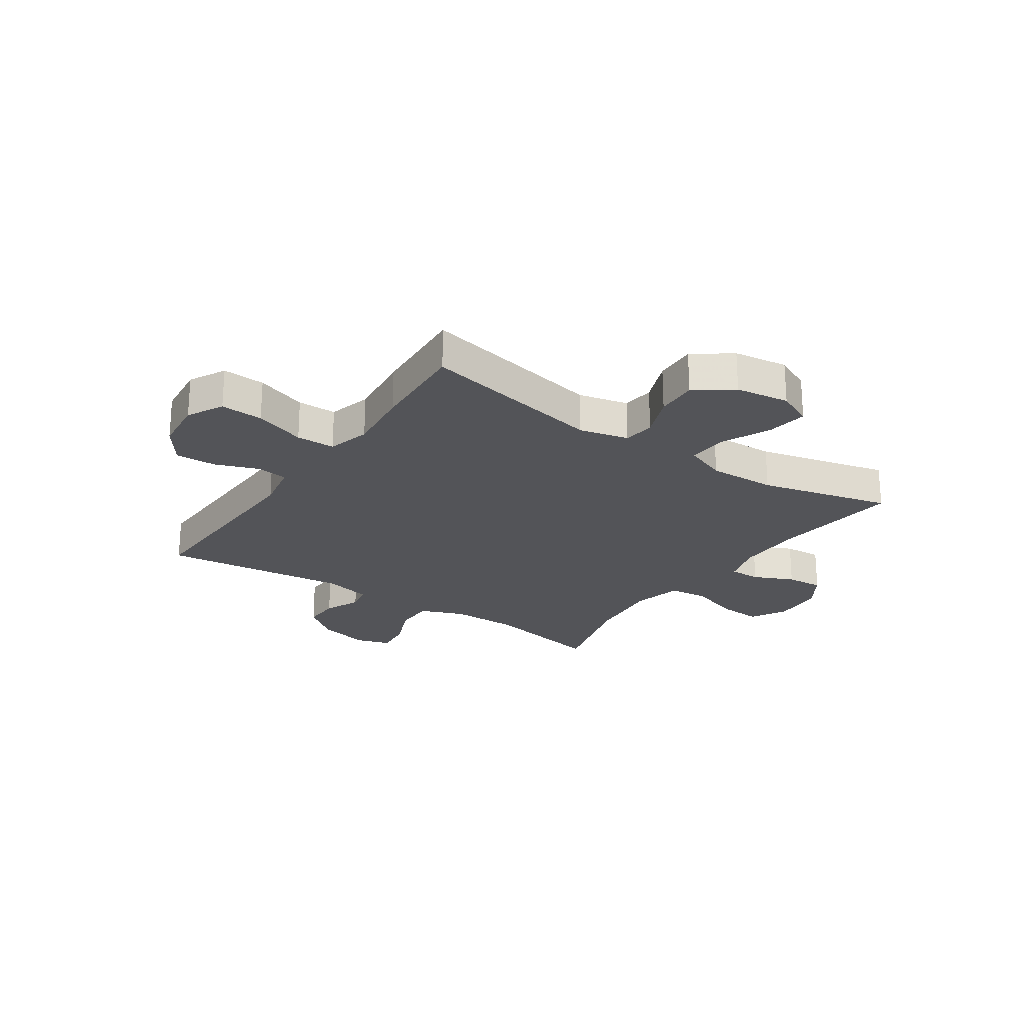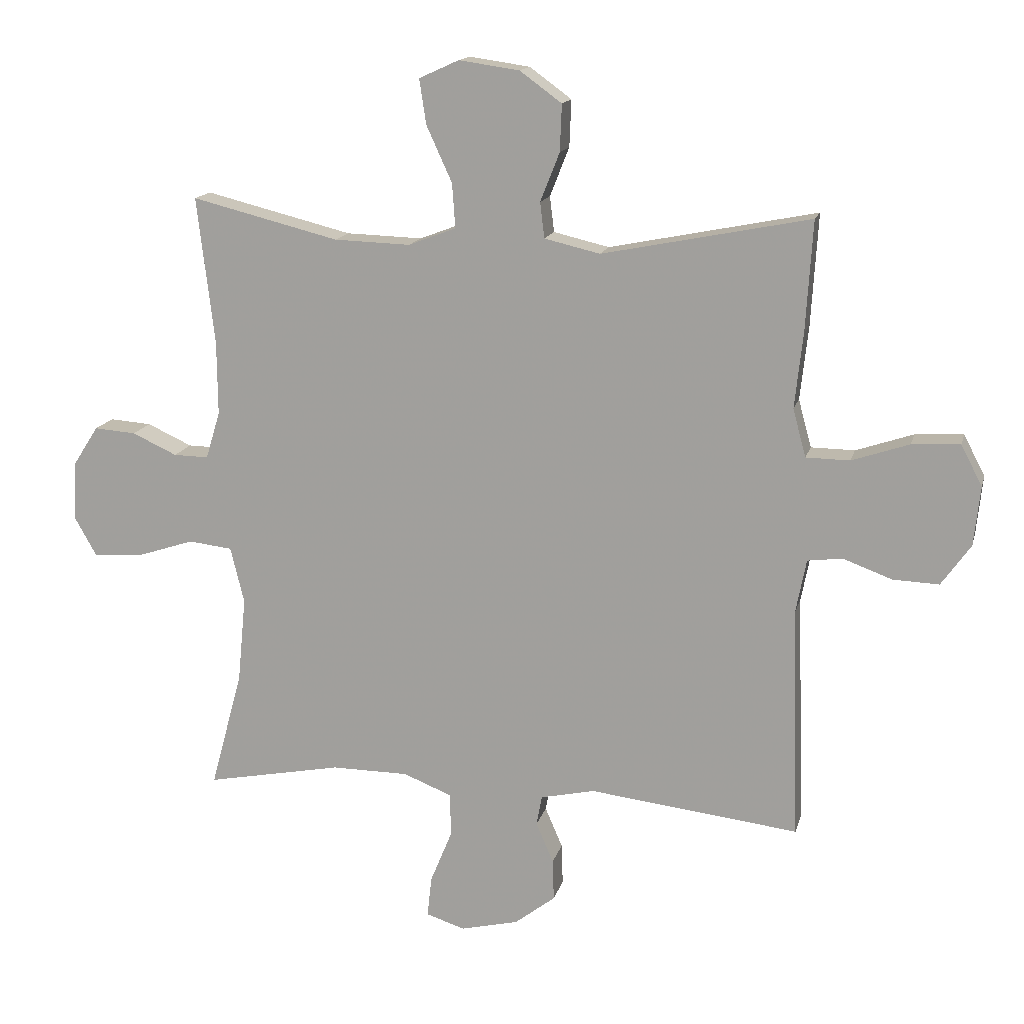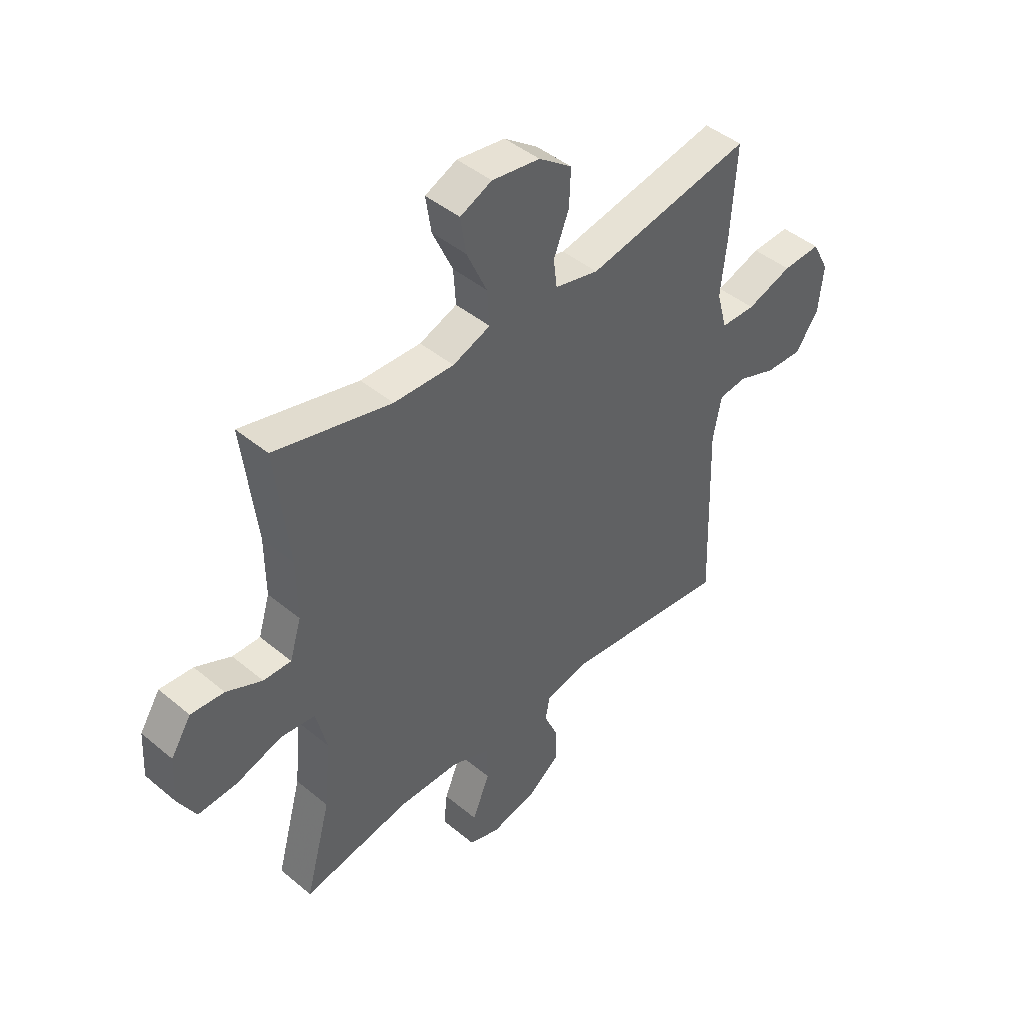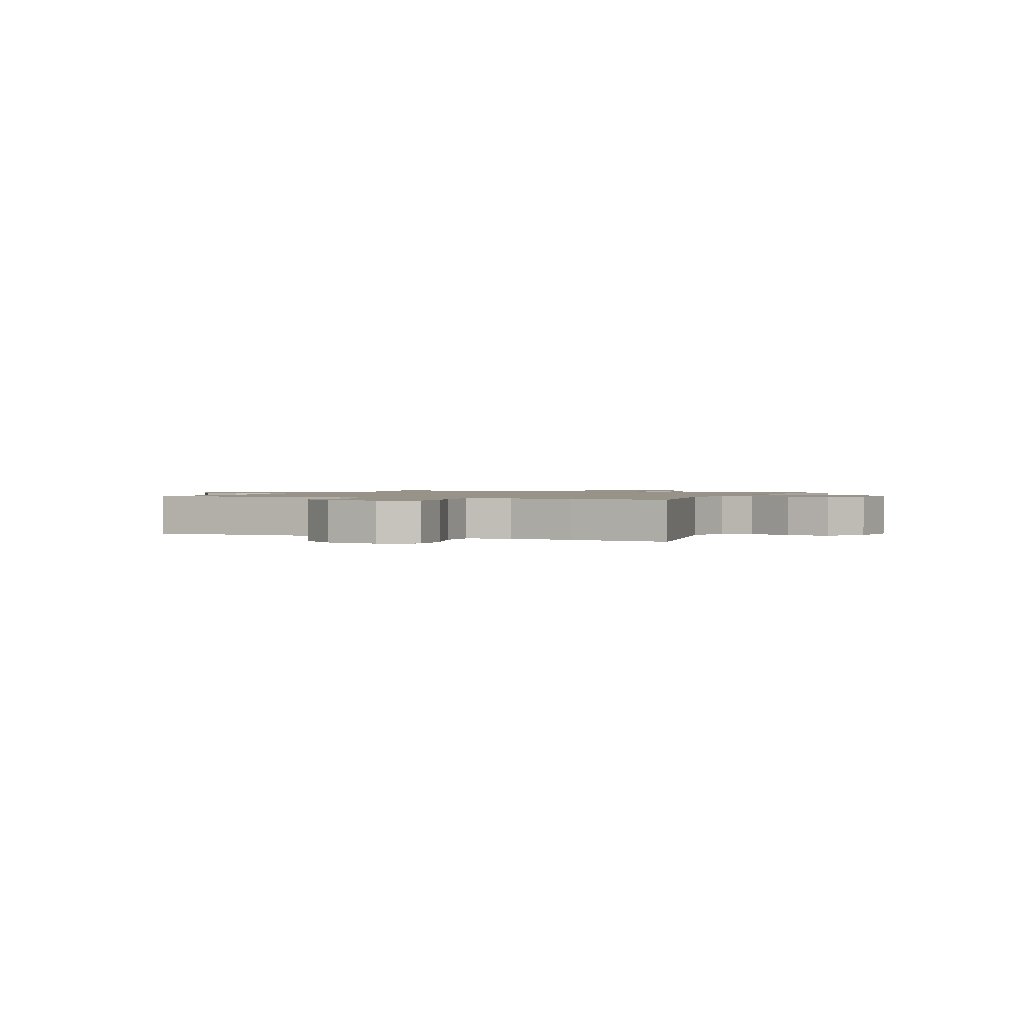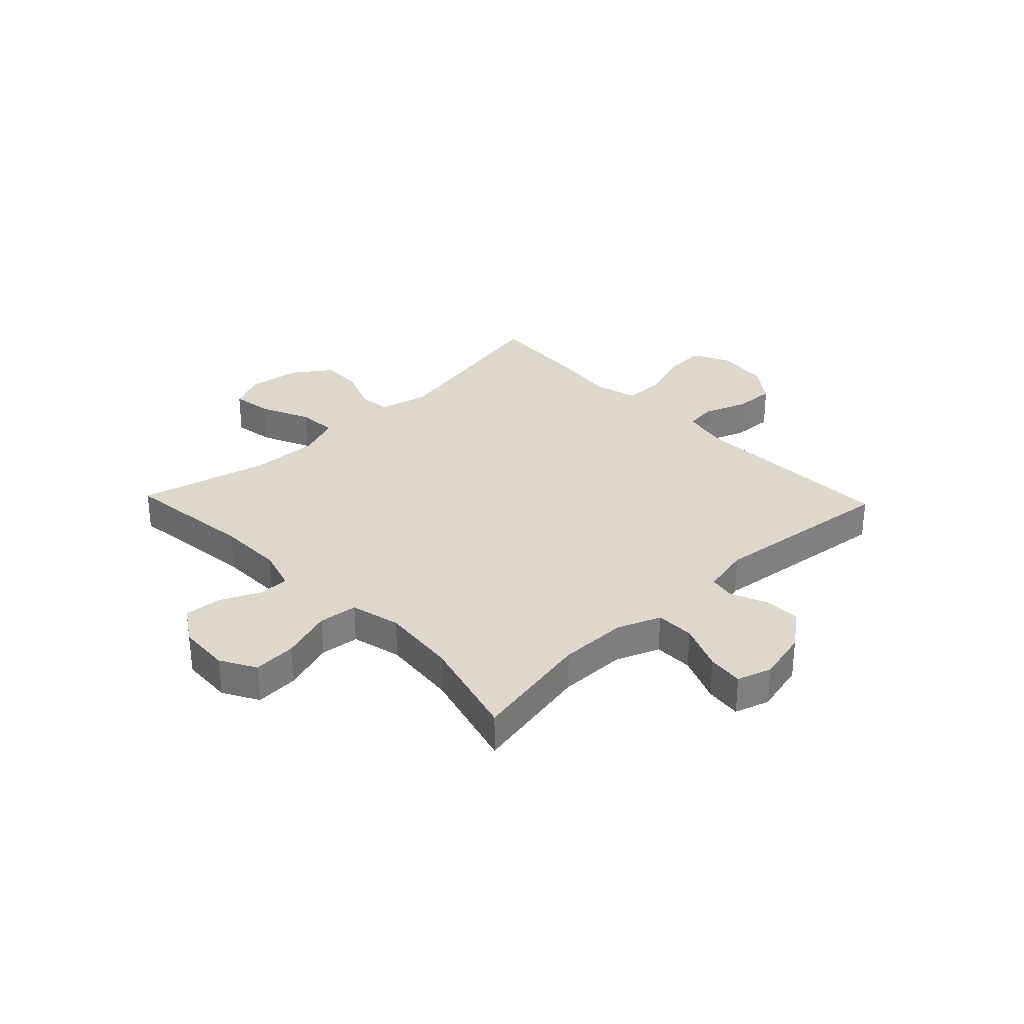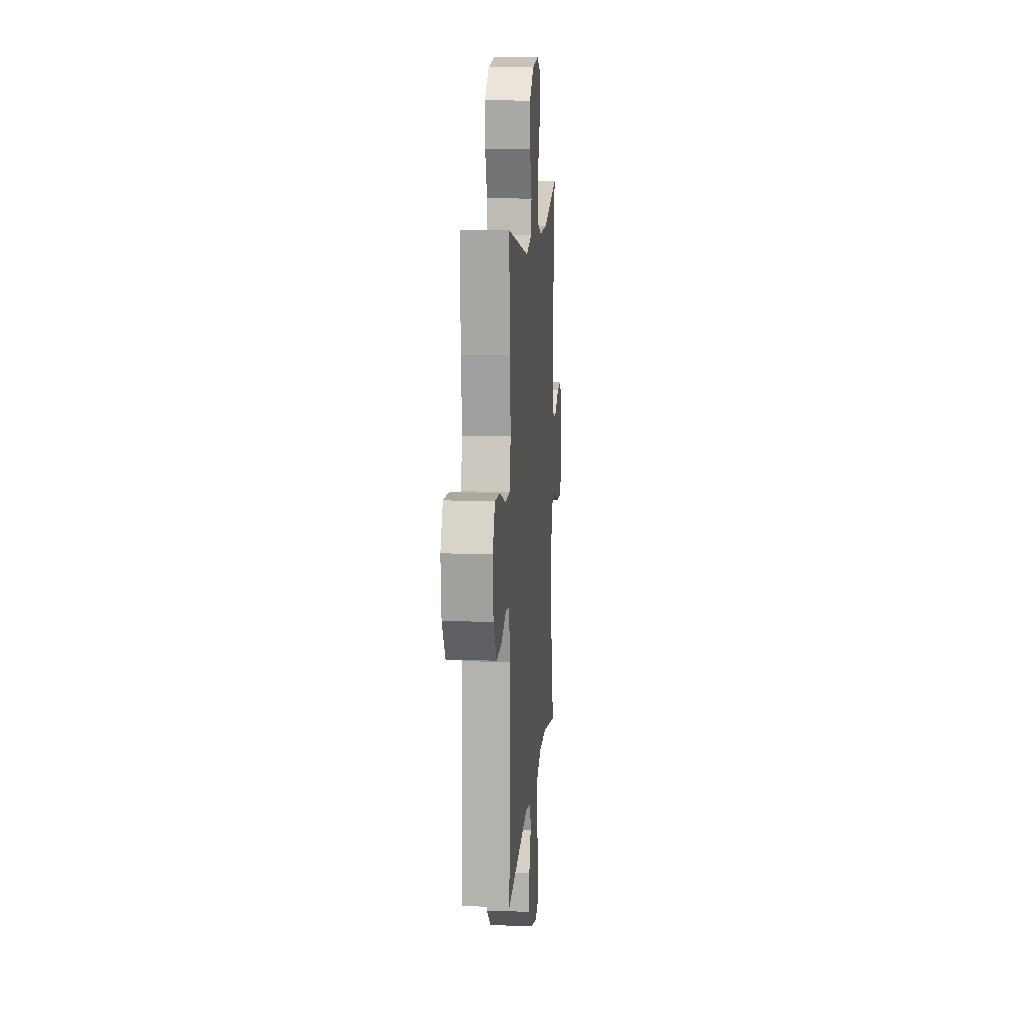
<metadata>
{"format":"obj","ext":"obj","renderer":"f3d","projection":"perspective","resolution":1024,"background":"white","views":[{"elev":-23.6,"azim":-34.3,"up":"+Y"},{"elev":14.9,"azim":-166.5,"up":"+Z"},{"elev":44.4,"azim":134.1,"up":"+Z"},{"elev":1.3,"azim":-65.8,"up":"+Y"},{"elev":31.4,"azim":136.3,"up":"+Y"},{"elev":11.5,"azim":-85.4,"up":"+Z"}]}
</metadata>
<code>
v -0.5 0.07 0.5
v -0.167 0.07 0.434
v -0.078 0.07 0.455
v -0.071 0.07 0.512
v -0.102 0.07 0.59
v -0.105 0.07 0.665
v -0.038 0.07 0.714
v 0.059 0.07 0.728
v 0.123 0.07 0.699
v 0.112 0.07 0.627
v 0.071 0.07 0.537
v 0.066 0.07 0.466
v 0.142 0.07 0.437
v 0.264 0.07 0.441
v 0.5 0.07 0.5
v 0.472 0.07 0.264
v 0.471 0.07 0.146
v 0.494 0.07 0.07
v 0.55 0.07 0.071
v 0.622 0.07 0.104
v 0.689 0.07 0.109
v 0.73 0.07 0.045
v 0.735 0.07 -0.048
v 0.699 0.07 -0.112
v 0.62 0.07 -0.107
v 0.528 0.07 -0.077
v 0.458 0.07 -0.085
v 0.436 0.07 -0.175
v 0.449 0.07 -0.311
v 0.5 0.07 -0.5
v 0.282 0.07 -0.458
v 0.159 0.07 -0.459
v 0.081 0.07 -0.49
v 0.08 0.07 -0.56
v 0.115 0.07 -0.645
v 0.122 0.07 -0.71
v 0.06 0.07 -0.73
v -0.033 0.07 -0.708
v -0.098 0.07 -0.658
v -0.096 0.07 -0.592
v -0.068 0.07 -0.527
v -0.077 0.07 -0.479
v -0.164 0.07 -0.46
v -0.5 0.07 -0.5
v -0.488 0.07 -0.128
v -0.505 0.07 -0.041
v -0.561 0.07 -0.034
v -0.639 0.07 -0.063
v -0.713 0.07 -0.066
v -0.76 0.07 0
v -0.77 0.07 0.095
v -0.736 0.07 0.16
v -0.659 0.07 0.156
v -0.567 0.07 0.125
v -0.497 0.07 0.126
v -0.476 0.07 0.203
v -0.489 0.07 0.322
v -0.5 0 0.5
v -0.167 0 0.434
v -0.078 0 0.455
v -0.071 0 0.512
v -0.102 0 0.59
v -0.105 0 0.665
v -0.038 0 0.714
v 0.059 0 0.728
v 0.123 0 0.699
v 0.112 0 0.627
v 0.071 0 0.537
v 0.066 0 0.466
v 0.142 0 0.437
v 0.264 0 0.441
v 0.5 0 0.5
v 0.472 0 0.264
v 0.471 0 0.146
v 0.494 0 0.07
v 0.55 0 0.071
v 0.622 0 0.104
v 0.689 0 0.109
v 0.73 0 0.045
v 0.735 0 -0.048
v 0.699 0 -0.112
v 0.62 0 -0.107
v 0.528 0 -0.077
v 0.458 0 -0.085
v 0.436 0 -0.175
v 0.449 0 -0.311
v 0.5 0 -0.5
v 0.282 0 -0.458
v 0.159 0 -0.459
v 0.081 0 -0.49
v 0.08 0 -0.56
v 0.115 0 -0.645
v 0.122 0 -0.71
v 0.06 0 -0.73
v -0.033 0 -0.708
v -0.098 0 -0.658
v -0.096 0 -0.592
v -0.068 0 -0.527
v -0.077 0 -0.479
v -0.164 0 -0.46
v -0.5 0 -0.5
v -0.488 0 -0.128
v -0.505 0 -0.041
v -0.561 0 -0.034
v -0.639 0 -0.063
v -0.713 0 -0.066
v -0.76 0 0
v -0.77 0 0.095
v -0.736 0 0.16
v -0.659 0 0.156
v -0.567 0 0.125
v -0.497 0 0.126
v -0.476 0 0.203
v -0.489 0 0.322
f 56 57 1 2
f 55 56 2 3
f 51 52 53 54
f 51 54 55
f 50 51 55
f 47 48 49 50
f 46 47 50 55
f 45 46 55 3
f 43 44 45 3
f 38 39 40 41
f 38 41 42
f 37 38 42
f 34 35 36 37
f 33 34 37 42
f 32 33 42 43
f 29 30 31
f 28 29 31 32
f 27 28 32 43
f 23 24 25 26
f 23 26 27
f 22 23 27
f 19 20 21 22
f 18 19 22 27
f 17 18 27 43
f 14 15 16
f 13 14 16 17
f 12 13 17 43
f 8 9 10 11
f 4 5 6 7
f 8 11 12 43
f 7 8 43
f 3 4 7 43
f 59 58 114 113
f 60 59 113 112
f 111 110 109 108
f 112 111 108
f 112 108 107
f 107 106 105 104
f 112 107 104 103
f 60 112 103 102
f 60 102 101 100
f 98 97 96 95
f 99 98 95
f 99 95 94
f 94 93 92 91
f 99 94 91 90
f 100 99 90 89
f 88 87 86
f 89 88 86 85
f 100 89 85 84
f 83 82 81 80
f 84 83 80
f 84 80 79
f 79 78 77 76
f 84 79 76 75
f 100 84 75 74
f 73 72 71
f 74 73 71 70
f 100 74 70 69
f 68 67 66 65
f 64 63 62 61
f 100 69 68 65
f 100 65 64
f 100 64 61 60
f 1 58 59 2
f 2 59 60 3
f 3 60 61 4
f 4 61 62 5
f 5 62 63 6
f 6 63 64 7
f 7 64 65 8
f 8 65 66 9
f 9 66 67 10
f 10 67 68 11
f 11 68 69 12
f 12 69 70 13
f 13 70 71 14
f 14 71 72 15
f 15 72 73 16
f 16 73 74 17
f 17 74 75 18
f 18 75 76 19
f 19 76 77 20
f 20 77 78 21
f 21 78 79 22
f 22 79 80 23
f 23 80 81 24
f 24 81 82 25
f 25 82 83 26
f 26 83 84 27
f 27 84 85 28
f 28 85 86 29
f 29 86 87 30
f 30 87 88 31
f 31 88 89 32
f 32 89 90 33
f 33 90 91 34
f 34 91 92 35
f 35 92 93 36
f 36 93 94 37
f 37 94 95 38
f 38 95 96 39
f 39 96 97 40
f 40 97 98 41
f 41 98 99 42
f 42 99 100 43
f 43 100 101 44
f 44 101 102 45
f 45 102 103 46
f 46 103 104 47
f 47 104 105 48
f 48 105 106 49
f 49 106 107 50
f 50 107 108 51
f 51 108 109 52
f 52 109 110 53
f 53 110 111 54
f 54 111 112 55
f 55 112 113 56
f 56 113 114 57
f 57 114 58 1

</code>
